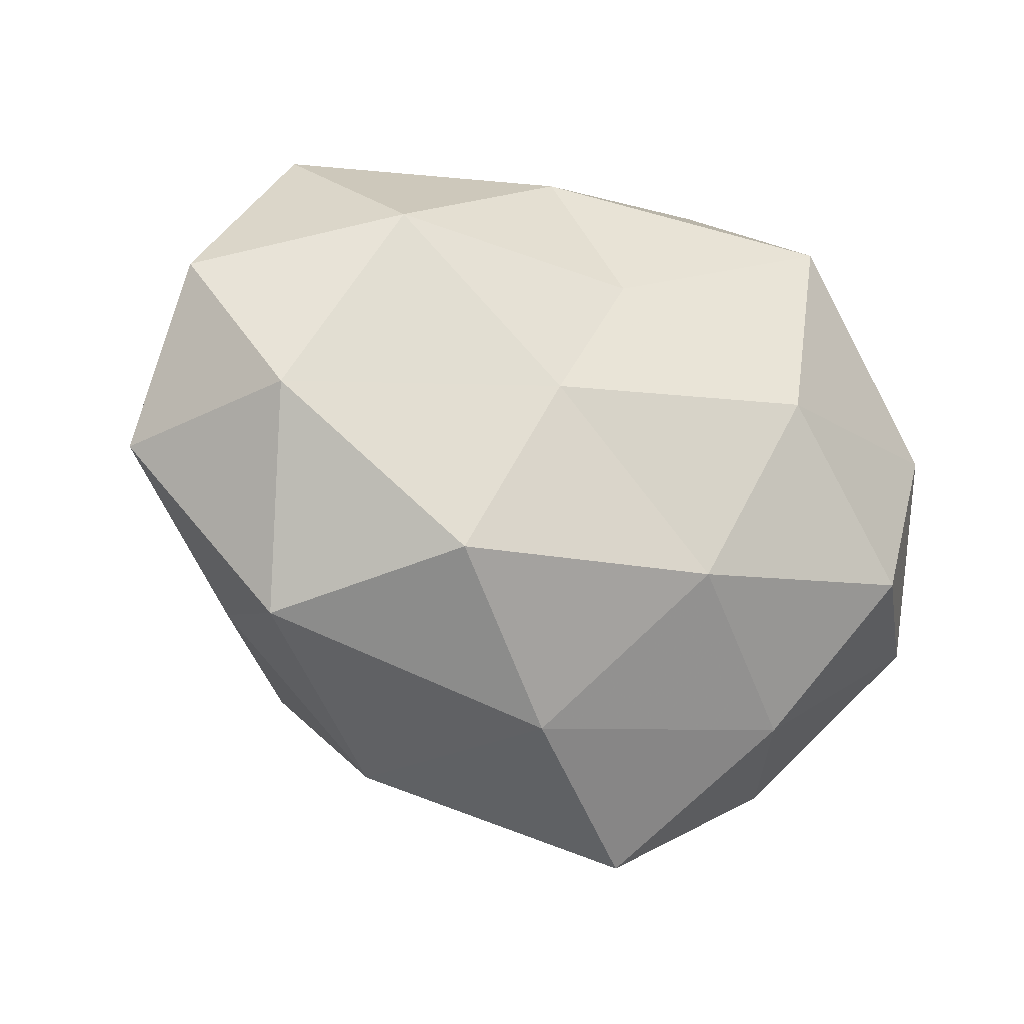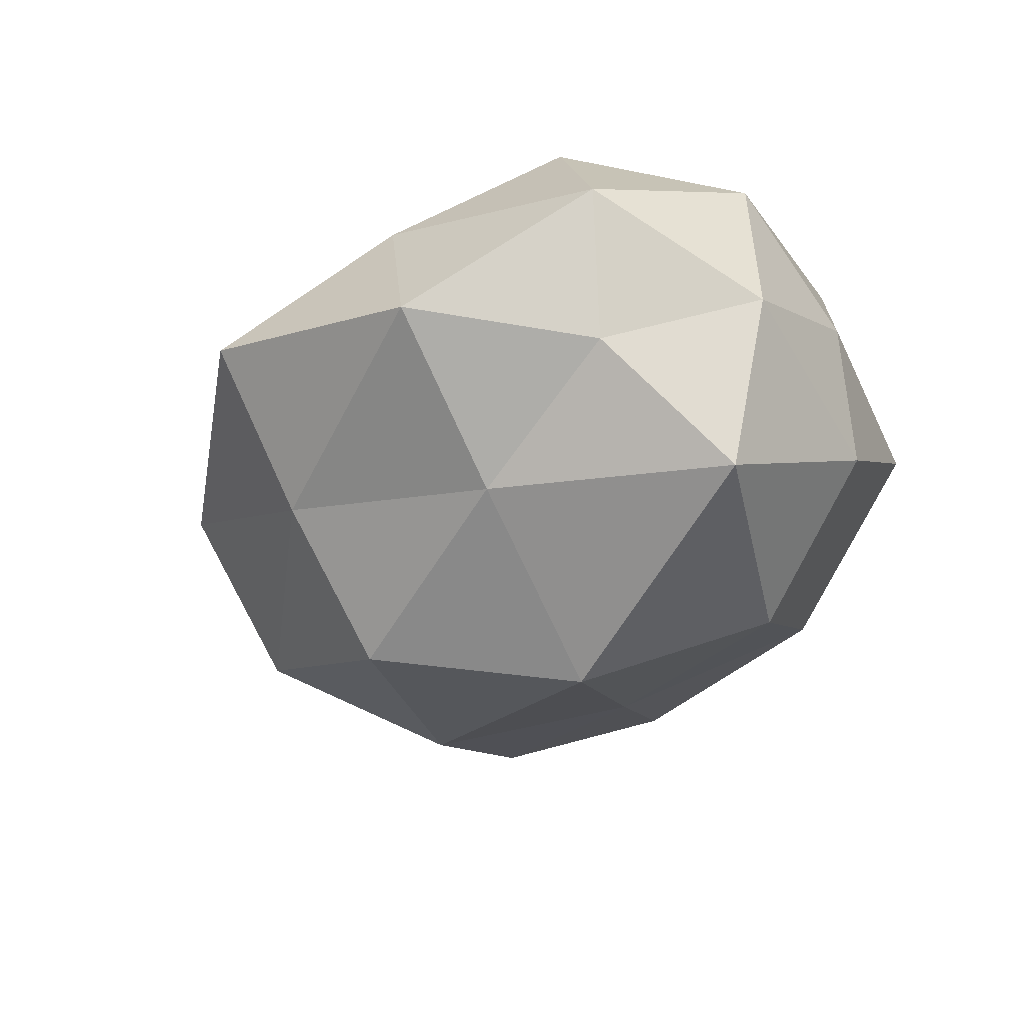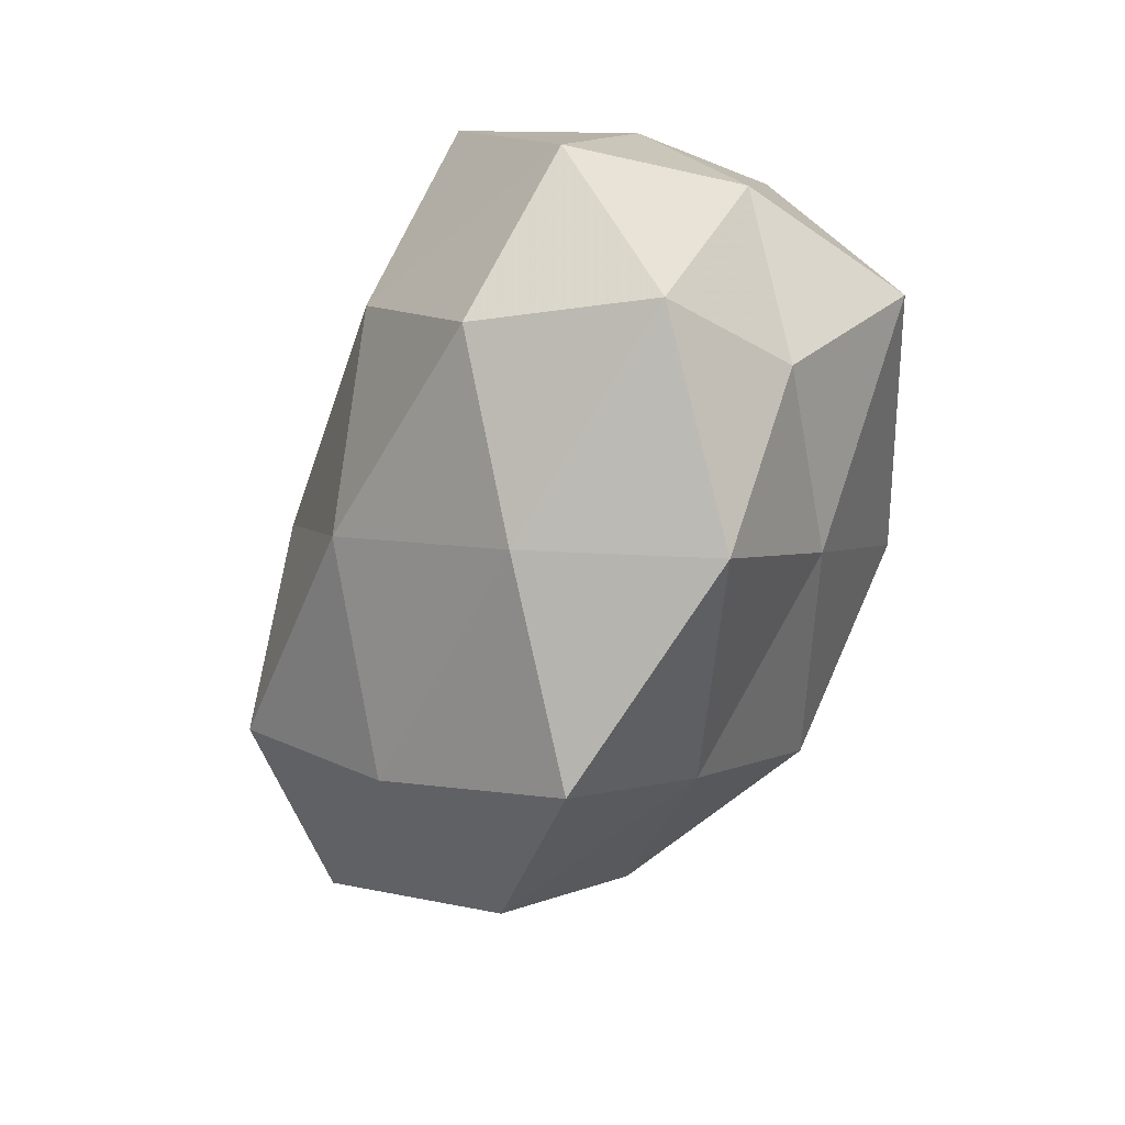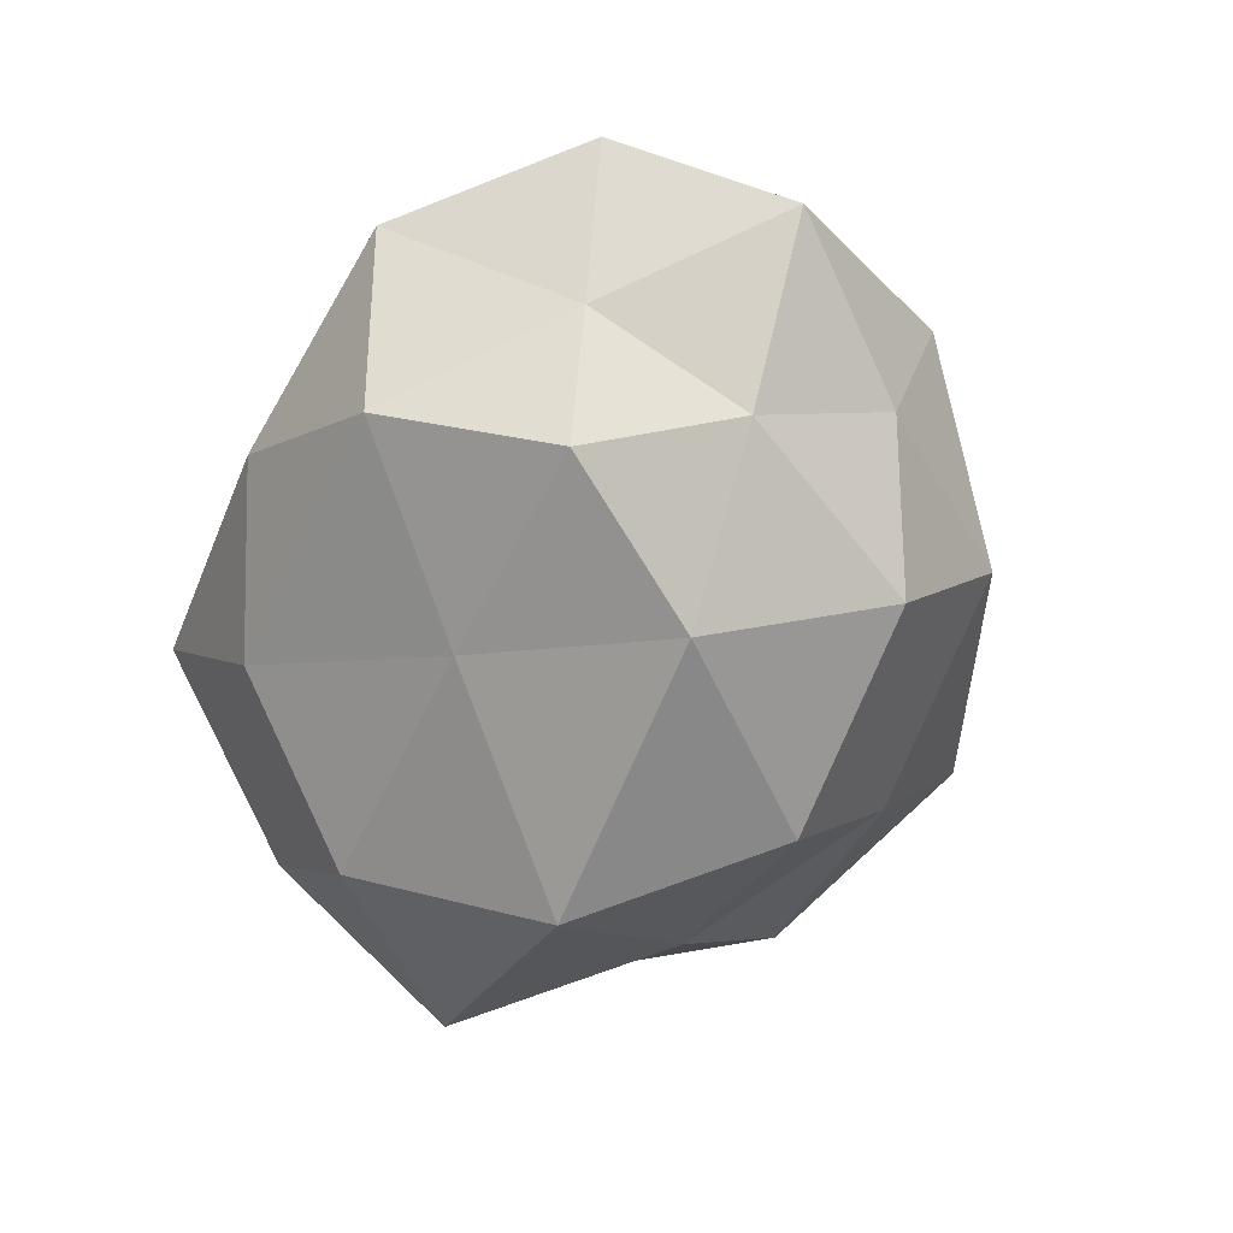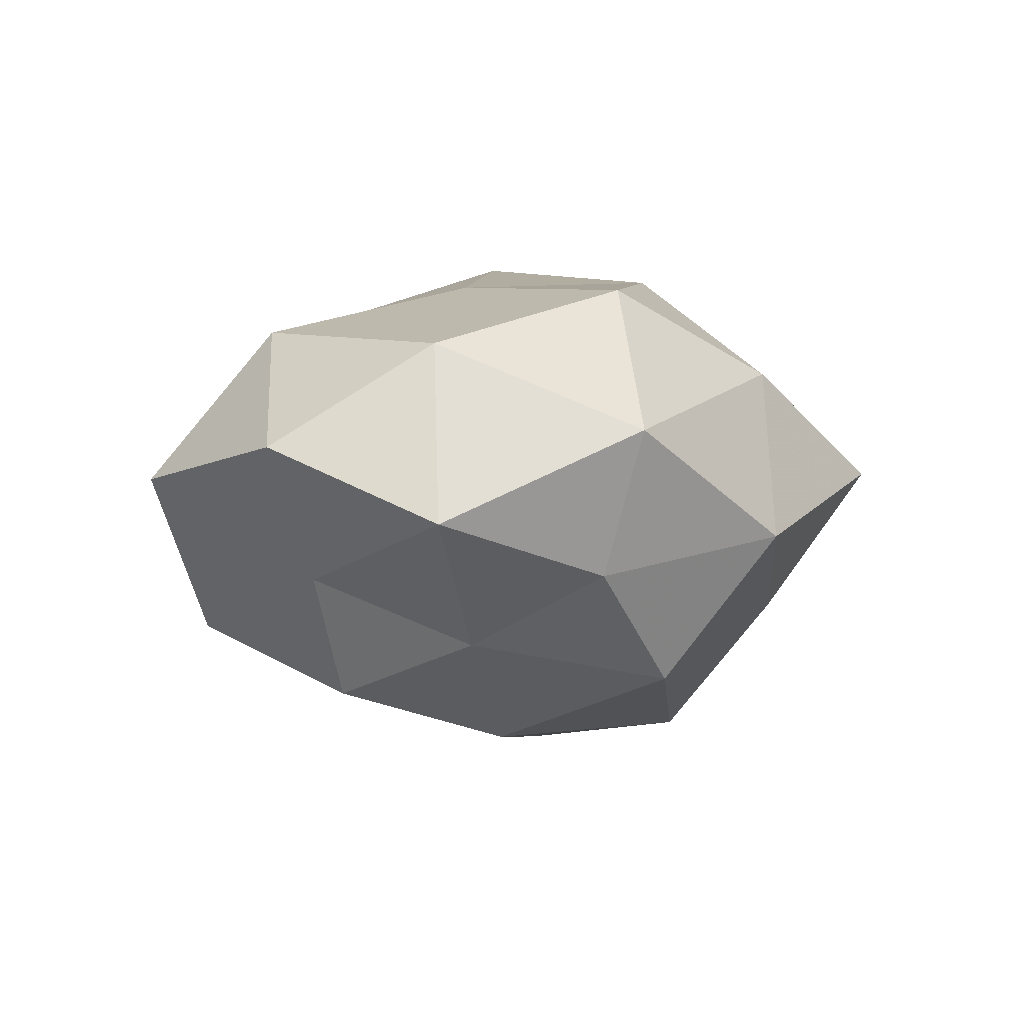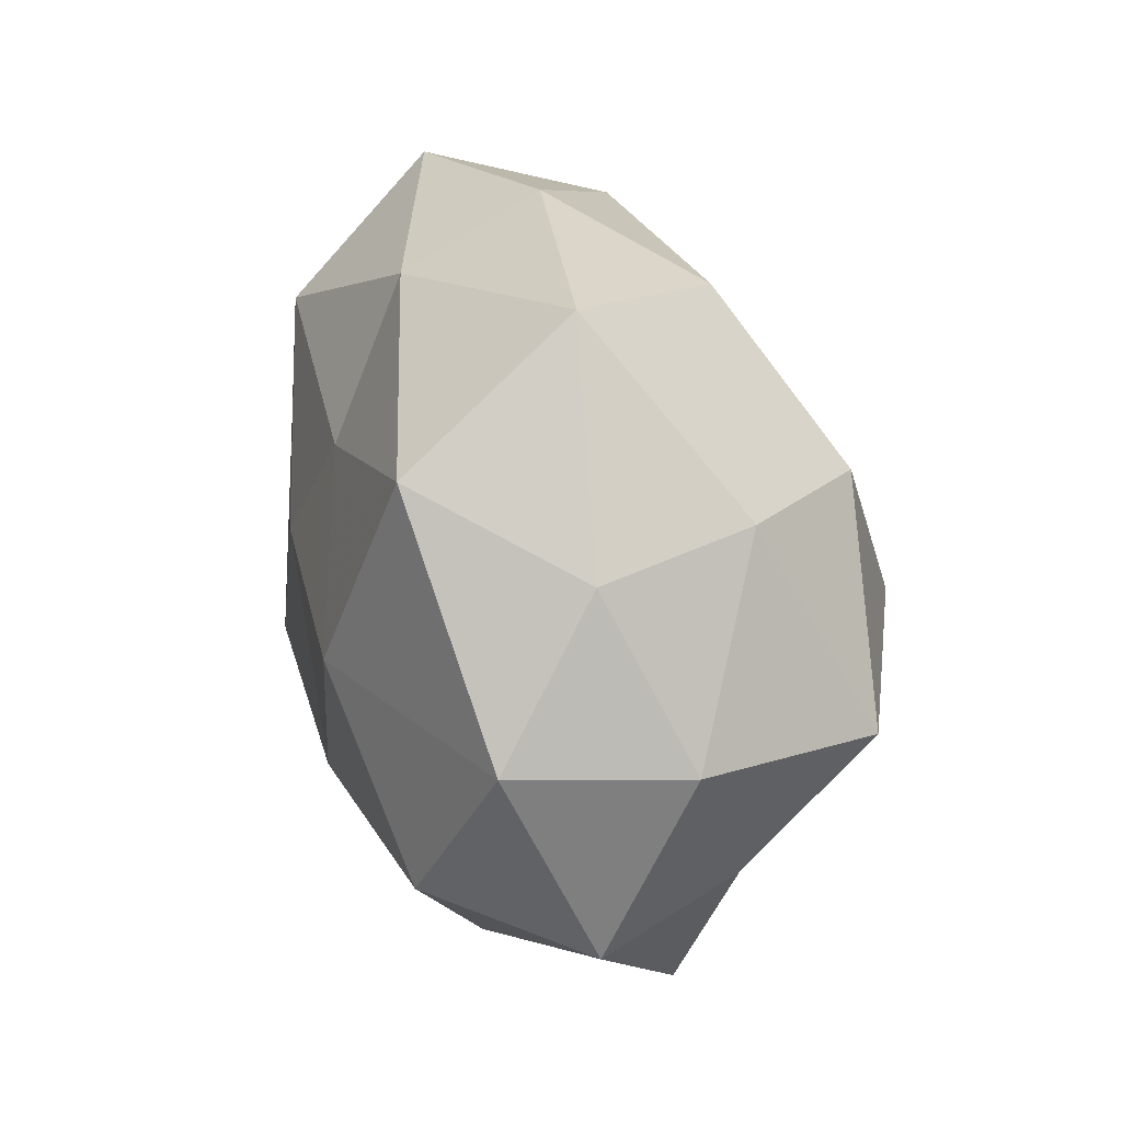
<metadata>
{"format":"obj","ext":"obj","renderer":"f3d","projection":"perspective","resolution":1024,"background":"white","views":[{"elev":-20.9,"azim":-30.6,"up":"+Y"},{"elev":-30.7,"azim":64.0,"up":"+Z"},{"elev":-44.5,"azim":65.2,"up":"+Y"},{"elev":-56.7,"azim":-108.3,"up":"+Z"},{"elev":3.5,"azim":-78.2,"up":"+Z"},{"elev":32.8,"azim":71.7,"up":"+Y"}]}
</metadata>
<code>
v -0.02266 -0.02279 -0.01882
v 0.02278 0.02659 0.02103
v -0.04901 -0.004224 -0.0007301
v -0.03481 -0.01816 -0.006772
v -0.006802 0.01477 -0.02242
v 0.03435 0.01999 0.006778
v -0.02948 0.01114 -0.02044
v -0.03672 -0.02258 0.008245
v 0.0304 -0.0122 0.02276
v -0.03665 0.0122 -0.007531
v 0.003633 -0.03143 -0.01322
v 0.0205 -0.02768 0.01358
v -0.0001096 -0.02028 -0.02704
v -0.00651 0.03137 0.01252
v -0.03338 0.03127 0.002614
v 0.04222 -0.01465 0.008813
v 0.00742 -0.04201 0.002097
v 0.03955 0.002319 -0.01834
v -0.01786 -0.003772 -0.0265
v -0.002549 0.01623 0.02066
v 0.02998 -0.03038 -0.003058
v 0.02272 -0.01721 -0.01719
v -0.02369 0.02843 -0.01421
v -0.009172 0.03673 -0.002264
v -0.02801 0.01935 0.01834
v -0.01247 0.001462 0.02363
v -0.01972 -0.03437 -0.003507
v 0.03952 0.005689 0.01737
v 0.01541 0.004348 0.02683
v -0.02301 -0.01761 0.02281
v -0.008887 -0.03174 0.01387
v 0.04336 0.004425 0.000218
v 0.01857 0.03826 0.003347
v -0.04051 -0.001764 0.01697
v -0.03421 -0.004134 -0.0143
v 0.005867 0.03193 -0.01424
v 0.004508 -0.01613 0.02471
v 0.01289 -0.001389 -0.03144
v -0.04646 0.01399 0.006585
v 0.03786 -0.01181 -0.006214
v 0.03264 0.02231 -0.00846
v 0.01999 0.01801 -0.02323
f 8 3 4
f 13 11 1
f 12 16 9
f 19 7 5
f 13 1 19
f 20 2 14
f 21 16 12
f 11 21 17
f 17 21 12
f 13 22 11
f 22 21 11
f 5 7 23
f 10 23 7
f 15 23 10
f 14 24 15
f 15 24 23
f 14 15 25
f 20 14 25
f 20 25 26
f 1 27 4
f 4 27 8
f 11 27 1
f 11 17 27
f 2 28 6
f 28 9 16
f 20 29 2
f 20 26 29
f 29 28 2
f 29 9 28
f 12 31 17
f 27 31 8
f 27 17 31
f 8 31 30
f 6 28 32
f 28 16 32
f 2 6 33
f 2 33 14
f 14 33 24
f 34 3 8
f 25 34 26
f 30 34 8
f 26 34 30
f 1 4 35
f 35 4 3
f 35 3 10
f 7 35 10
f 1 35 19
f 19 35 7
f 5 23 36
f 36 23 24
f 24 33 36
f 9 37 12
f 29 37 9
f 26 37 29
f 26 30 37
f 37 31 12
f 37 30 31
f 19 5 38
f 13 19 38
f 13 38 22
f 38 18 22
f 10 3 39
f 39 15 10
f 25 15 39
f 34 39 3
f 25 39 34
f 21 40 16
f 22 18 40
f 22 40 21
f 32 16 40
f 40 18 32
f 32 41 6
f 18 41 32
f 33 6 41
f 33 41 36
f 42 5 36
f 38 5 42
f 38 42 18
f 18 42 41
f 36 41 42

</code>
